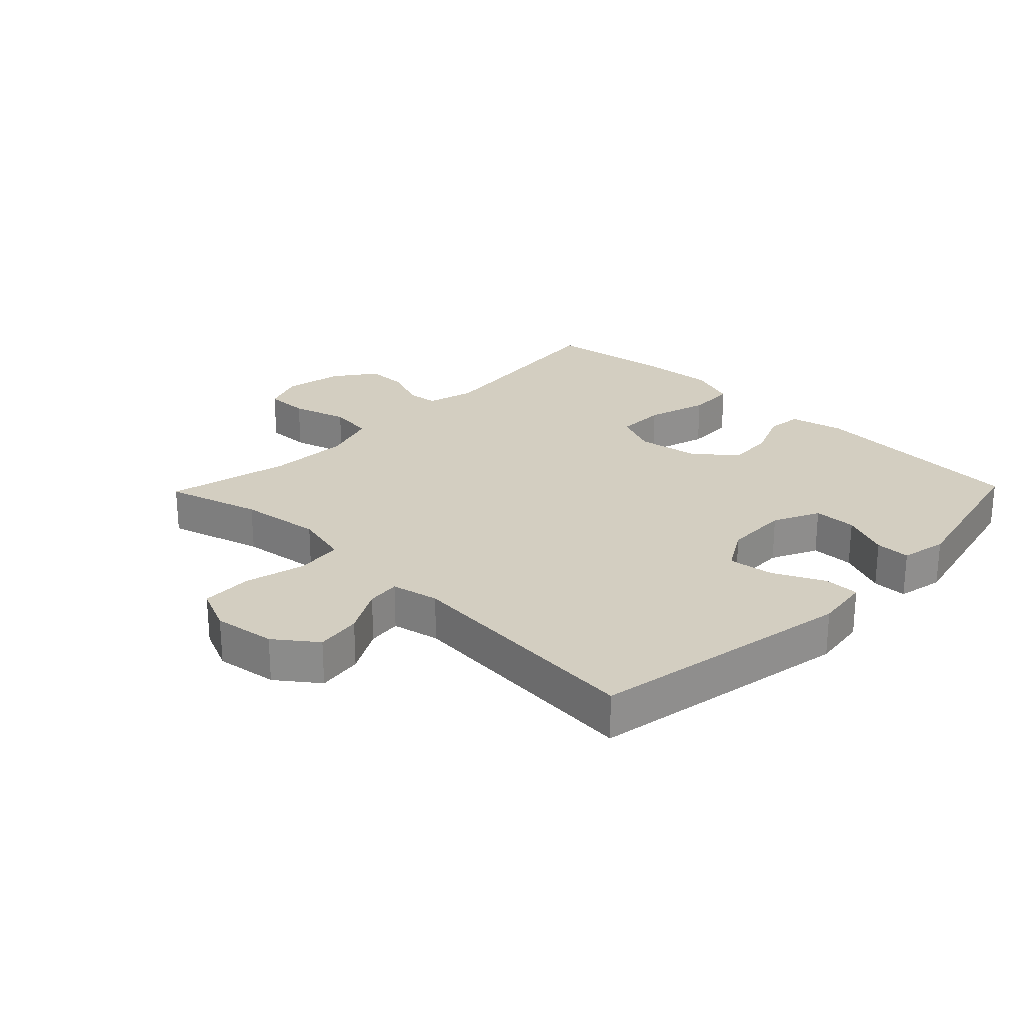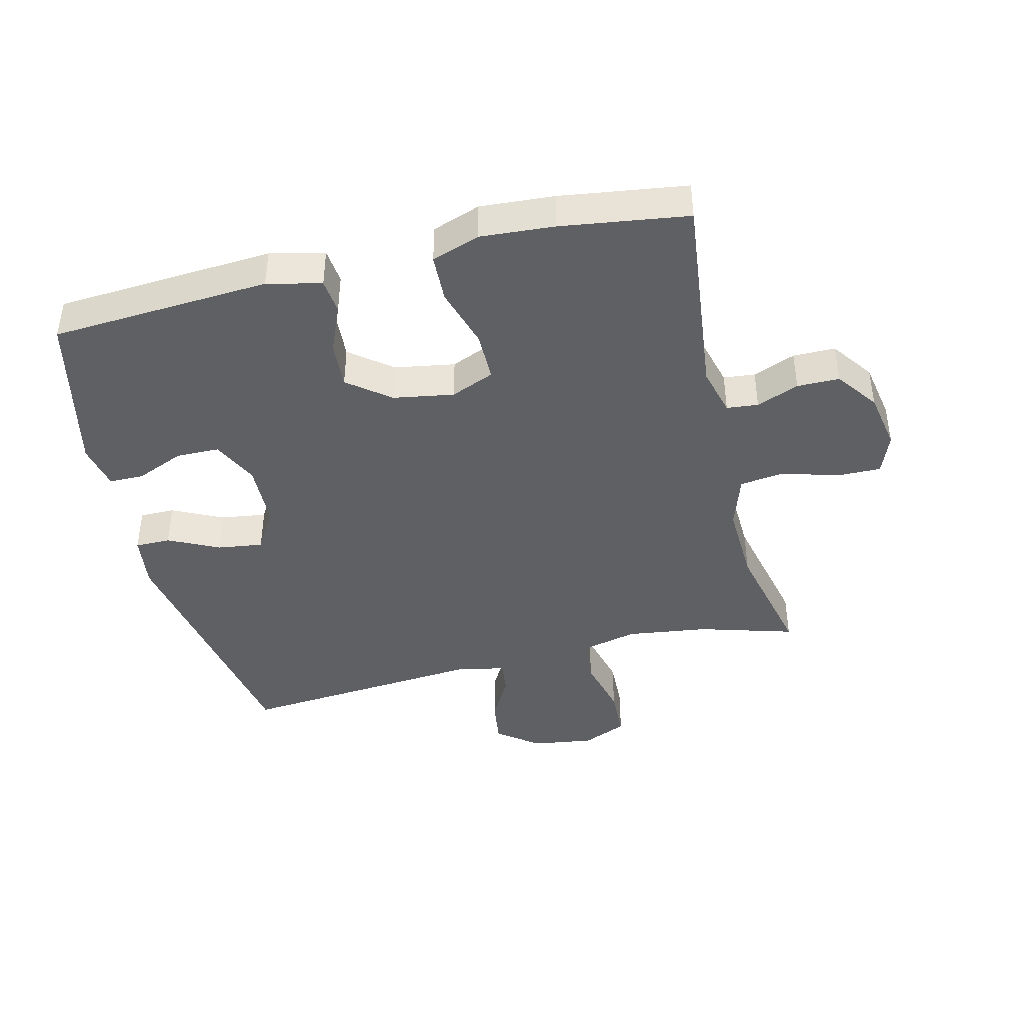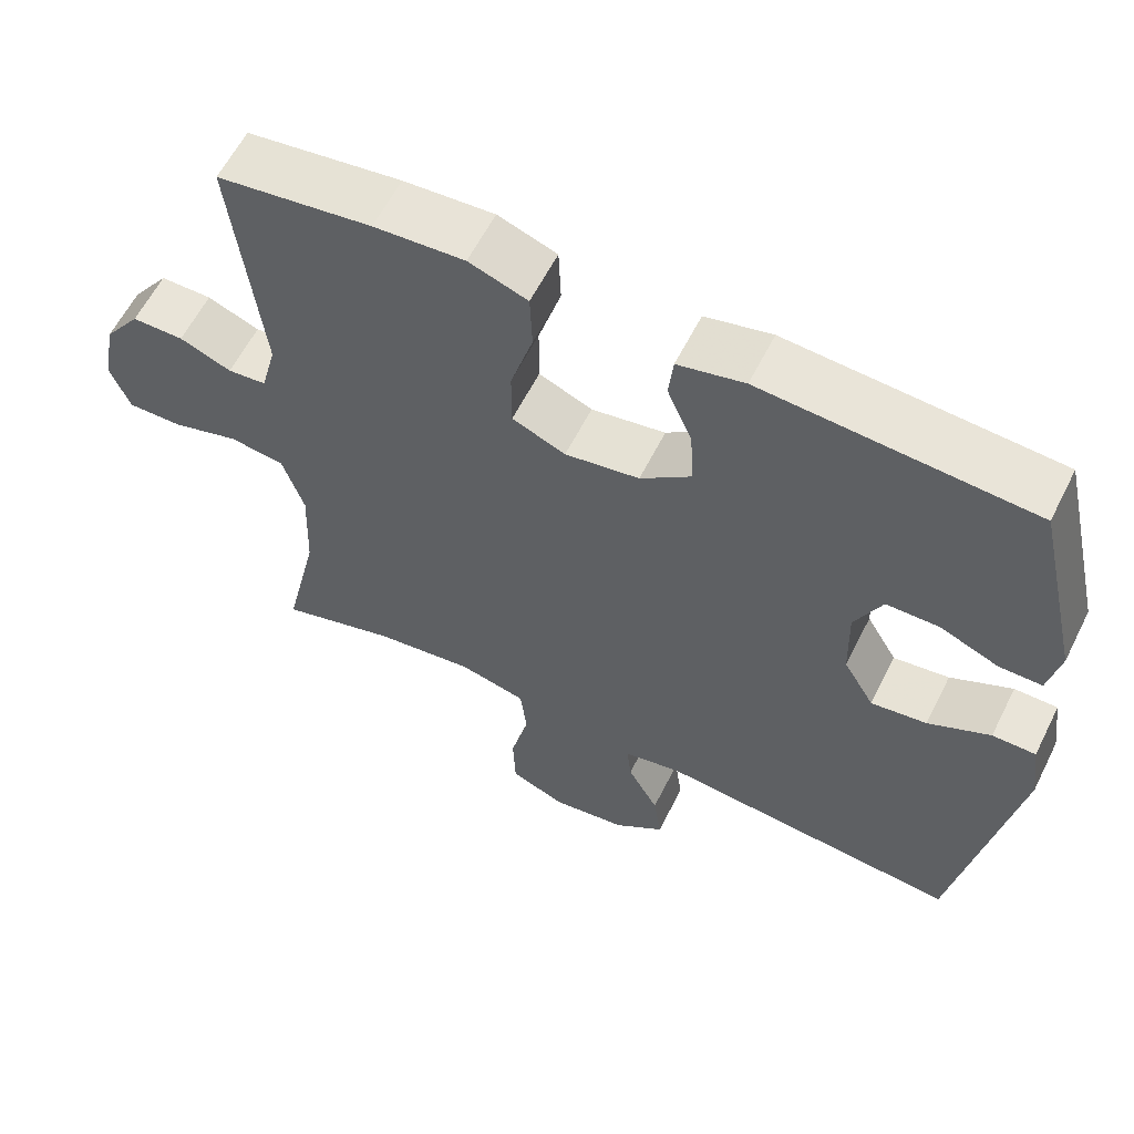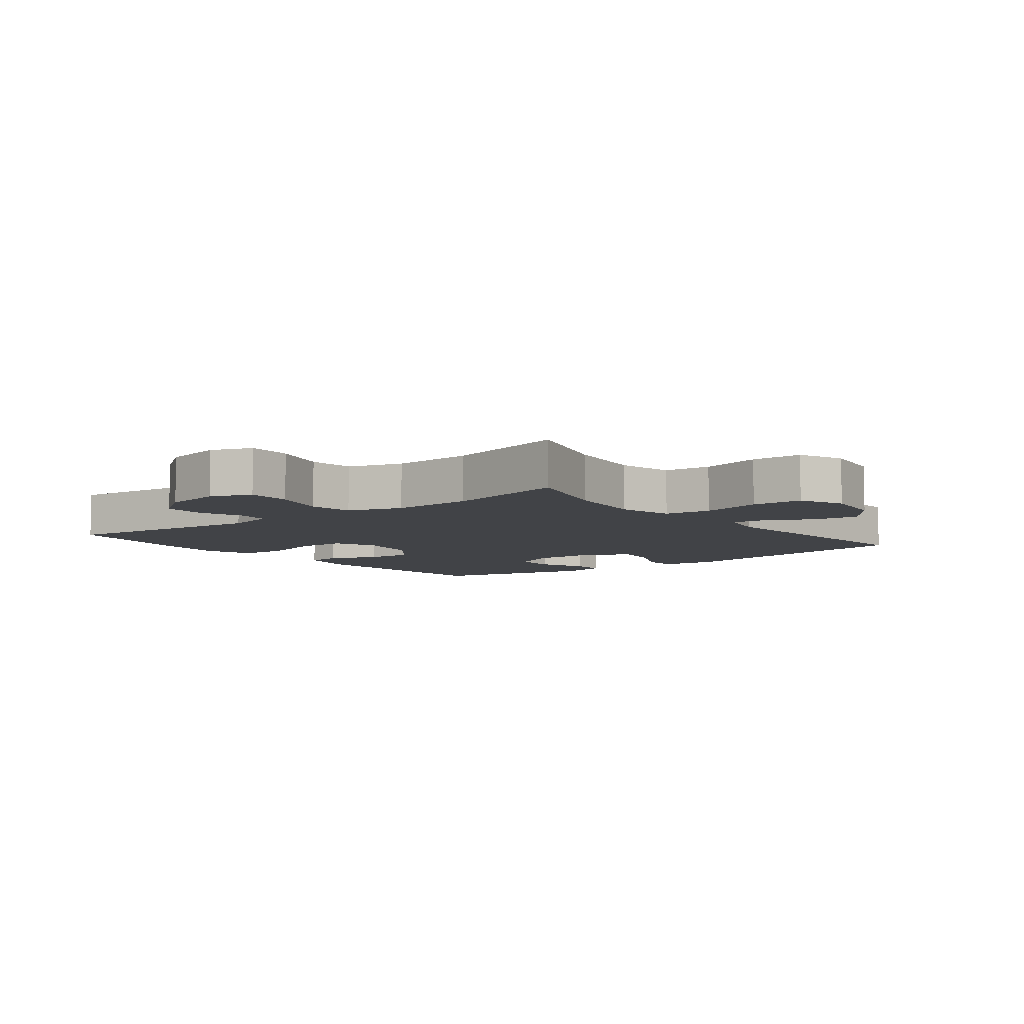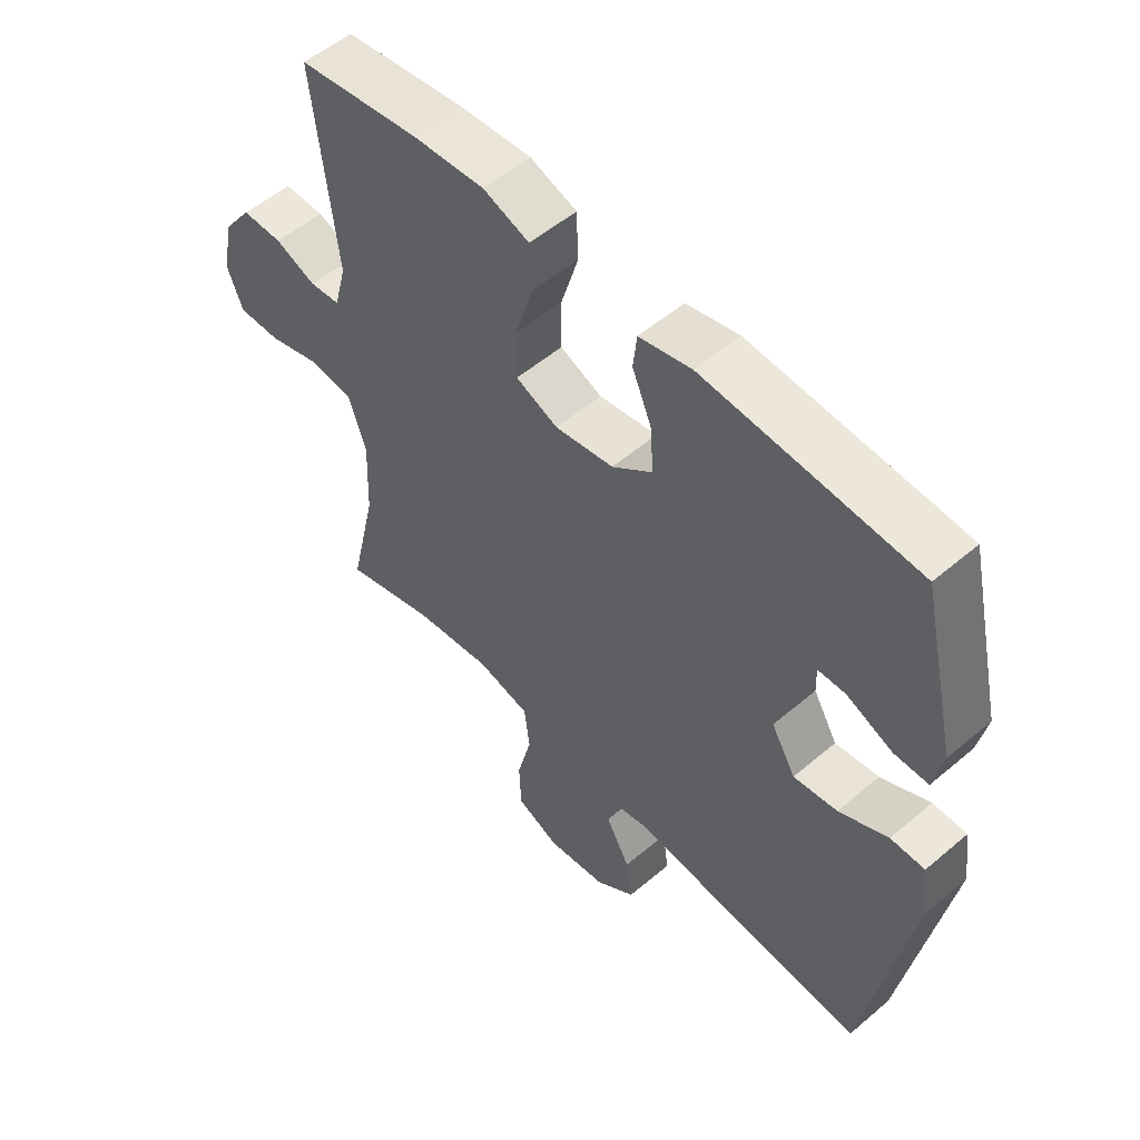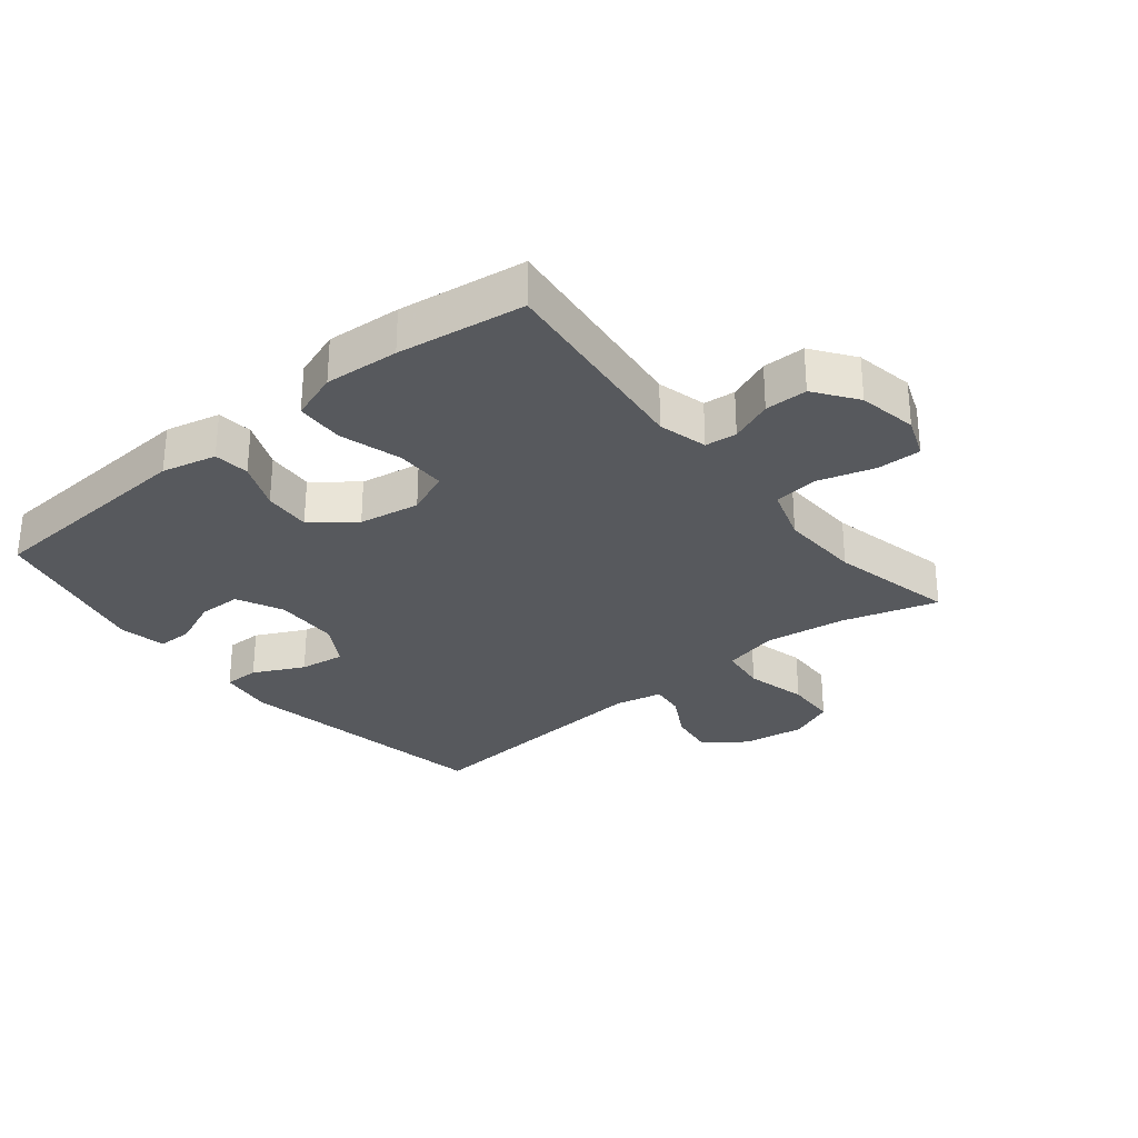
<metadata>
{"format":"obj","ext":"obj","renderer":"f3d","projection":"perspective","resolution":1024,"background":"white","views":[{"elev":25.1,"azim":-135.9,"up":"+Y"},{"elev":-42.1,"azim":13.7,"up":"+Y"},{"elev":60.2,"azim":-153.4,"up":"+Z"},{"elev":-7.0,"azim":128.1,"up":"+Y"},{"elev":54.0,"azim":-132.1,"up":"+Z"},{"elev":-29.7,"azim":39.0,"up":"+Y"}]}
</metadata>
<code>
v 0.5 0.07 0.5
v 0.463 0.07 0.172
v 0.483 0.07 0.095
v 0.533 0.07 0.09
v 0.6 0.07 0.117
v 0.667 0.07 0.117
v 0.715 0.07 0.051
v 0.732 0.07 -0.042
v 0.707 0.07 -0.107
v 0.637 0.07 -0.106
v 0.549 0.07 -0.08
v 0.478 0.07 -0.089
v 0.45 0.07 -0.175
v 0.455 0.07 -0.303
v 0.5 0.07 -0.5
v 0.35 0.07 -0.456
v 0.221 0.07 -0.439
v 0.134 0.07 -0.46
v 0.125 0.07 -0.534
v 0.149 0.07 -0.631
v 0.146 0.07 -0.712
v 0.075 0.07 -0.743
v -0.023 0.07 -0.729
v -0.088 0.07 -0.68
v -0.078 0.07 -0.608
v -0.038 0.07 -0.535
v -0.032 0.07 -0.482
v -0.107 0.07 -0.466
v -0.5 0.07 -0.5
v -0.574 0.07 -0.083
v -0.562 0.07 0.004
v -0.506 0.07 0.004
v -0.426 0.07 -0.035
v -0.354 0.07 -0.045
v -0.314 0.07 0.023
v -0.311 0.07 0.125
v -0.346 0.07 0.198
v -0.414 0.07 0.199
v -0.49 0.07 0.167
v -0.545 0.07 0.167
v -0.56 0.07 0.24
v -0.5 0.07 0.5
v -0.153 0.07 0.523
v -0.067 0.07 0.503
v -0.061 0.07 0.447
v -0.093 0.07 0.371
v -0.098 0.07 0.296
v -0.032 0.07 0.244
v 0.064 0.07 0.228
v 0.133 0.07 0.257
v 0.133 0.07 0.336
v 0.104 0.07 0.433
v 0.107 0.07 0.509
v 0.183 0.07 0.536
v 0.3 0.07 0.528
v 0.5 0 0.5
v 0.463 0 0.172
v 0.483 0 0.095
v 0.533 0 0.09
v 0.6 0 0.117
v 0.667 0 0.117
v 0.715 0 0.051
v 0.732 0 -0.042
v 0.707 0 -0.107
v 0.637 0 -0.106
v 0.549 0 -0.08
v 0.478 0 -0.089
v 0.45 0 -0.175
v 0.455 0 -0.303
v 0.5 0 -0.5
v 0.35 0 -0.456
v 0.221 0 -0.439
v 0.134 0 -0.46
v 0.125 0 -0.534
v 0.149 0 -0.631
v 0.146 0 -0.712
v 0.075 0 -0.743
v -0.023 0 -0.729
v -0.088 0 -0.68
v -0.078 0 -0.608
v -0.038 0 -0.535
v -0.032 0 -0.482
v -0.107 0 -0.466
v -0.5 0 -0.5
v -0.574 0 -0.083
v -0.562 0 0.004
v -0.506 0 0.004
v -0.426 0 -0.035
v -0.354 0 -0.045
v -0.314 0 0.023
v -0.311 0 0.125
v -0.346 0 0.198
v -0.414 0 0.199
v -0.49 0 0.167
v -0.545 0 0.167
v -0.56 0 0.24
v -0.5 0 0.5
v -0.153 0 0.523
v -0.067 0 0.503
v -0.061 0 0.447
v -0.093 0 0.371
v -0.098 0 0.296
v -0.032 0 0.244
v 0.064 0 0.228
v 0.133 0 0.257
v 0.133 0 0.336
v 0.104 0 0.433
v 0.107 0 0.509
v 0.183 0 0.536
v 0.3 0 0.528
f 54 55 1 2
f 51 52 53 54
f 50 51 54 2
f 49 50 2 3
f 48 49 3
f 43 44 45 46
f 43 46 47
f 42 43 47
f 41 42 47 48
f 38 39 40 41
f 37 38 41 48
f 30 31 32 33
f 28 29 30 33
f 27 28 33 34
f 23 24 25 26
f 23 26 27
f 22 23 27
f 19 20 21 22
f 18 19 22 27
f 17 18 27 34
f 14 15 16
f 13 14 16 17
f 12 13 17 34
f 8 9 10 11
f 4 5 6 7
f 3 4 7 8
f 36 37 48 3
f 11 12 34 35
f 11 35 36
f 3 8 11 36
f 57 56 110 109
f 109 108 107 106
f 57 109 106 105
f 58 57 105 104
f 58 104 103
f 101 100 99 98
f 102 101 98
f 102 98 97
f 103 102 97 96
f 96 95 94 93
f 103 96 93 92
f 88 87 86 85
f 88 85 84 83
f 89 88 83 82
f 81 80 79 78
f 82 81 78
f 82 78 77
f 77 76 75 74
f 82 77 74 73
f 89 82 73 72
f 71 70 69
f 72 71 69 68
f 89 72 68 67
f 66 65 64 63
f 62 61 60 59
f 63 62 59 58
f 58 103 92 91
f 90 89 67 66
f 91 90 66
f 91 66 63 58
f 1 56 57 2
f 2 57 58 3
f 3 58 59 4
f 4 59 60 5
f 5 60 61 6
f 6 61 62 7
f 7 62 63 8
f 8 63 64 9
f 9 64 65 10
f 10 65 66 11
f 11 66 67 12
f 12 67 68 13
f 13 68 69 14
f 14 69 70 15
f 15 70 71 16
f 16 71 72 17
f 17 72 73 18
f 18 73 74 19
f 19 74 75 20
f 20 75 76 21
f 21 76 77 22
f 22 77 78 23
f 23 78 79 24
f 24 79 80 25
f 25 80 81 26
f 26 81 82 27
f 27 82 83 28
f 28 83 84 29
f 29 84 85 30
f 30 85 86 31
f 31 86 87 32
f 32 87 88 33
f 33 88 89 34
f 34 89 90 35
f 35 90 91 36
f 36 91 92 37
f 37 92 93 38
f 38 93 94 39
f 39 94 95 40
f 40 95 96 41
f 41 96 97 42
f 42 97 98 43
f 43 98 99 44
f 44 99 100 45
f 45 100 101 46
f 46 101 102 47
f 47 102 103 48
f 48 103 104 49
f 49 104 105 50
f 50 105 106 51
f 51 106 107 52
f 52 107 108 53
f 53 108 109 54
f 54 109 110 55
f 55 110 56 1

</code>
